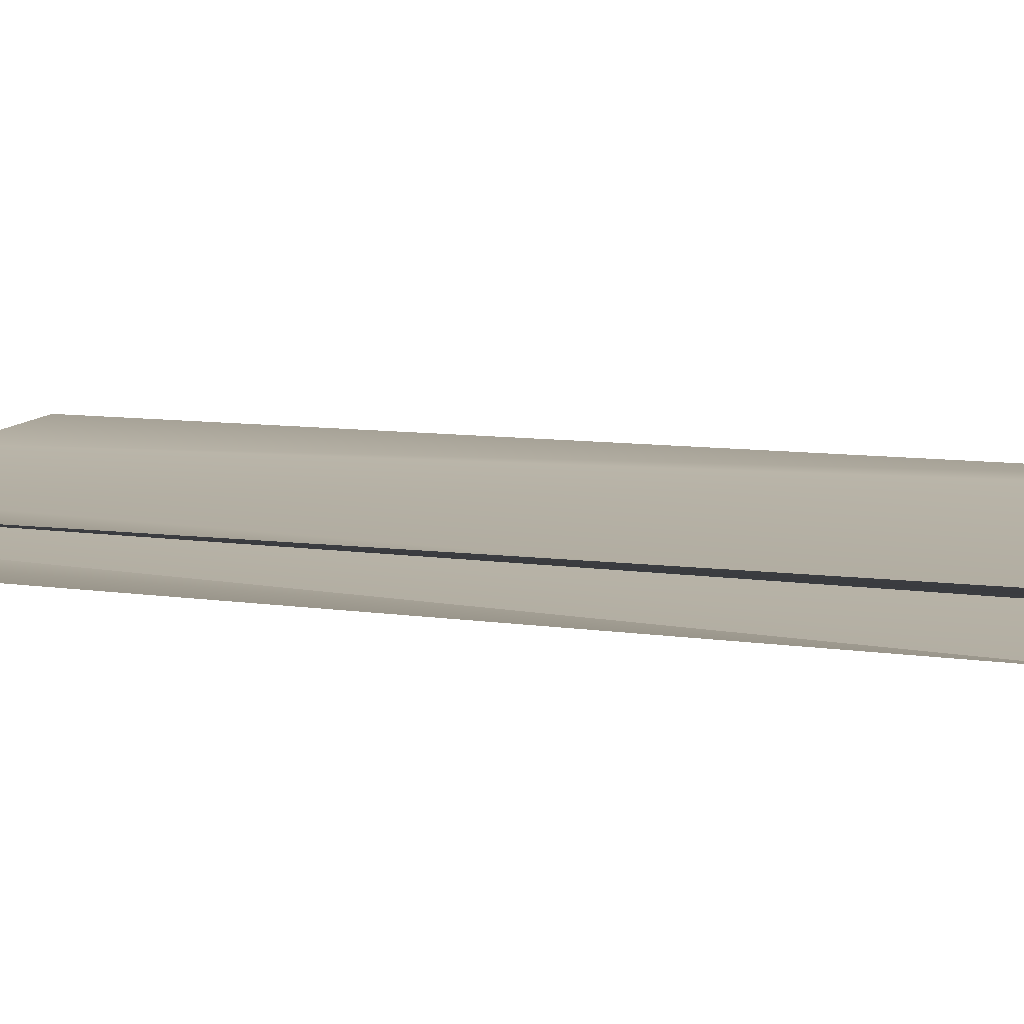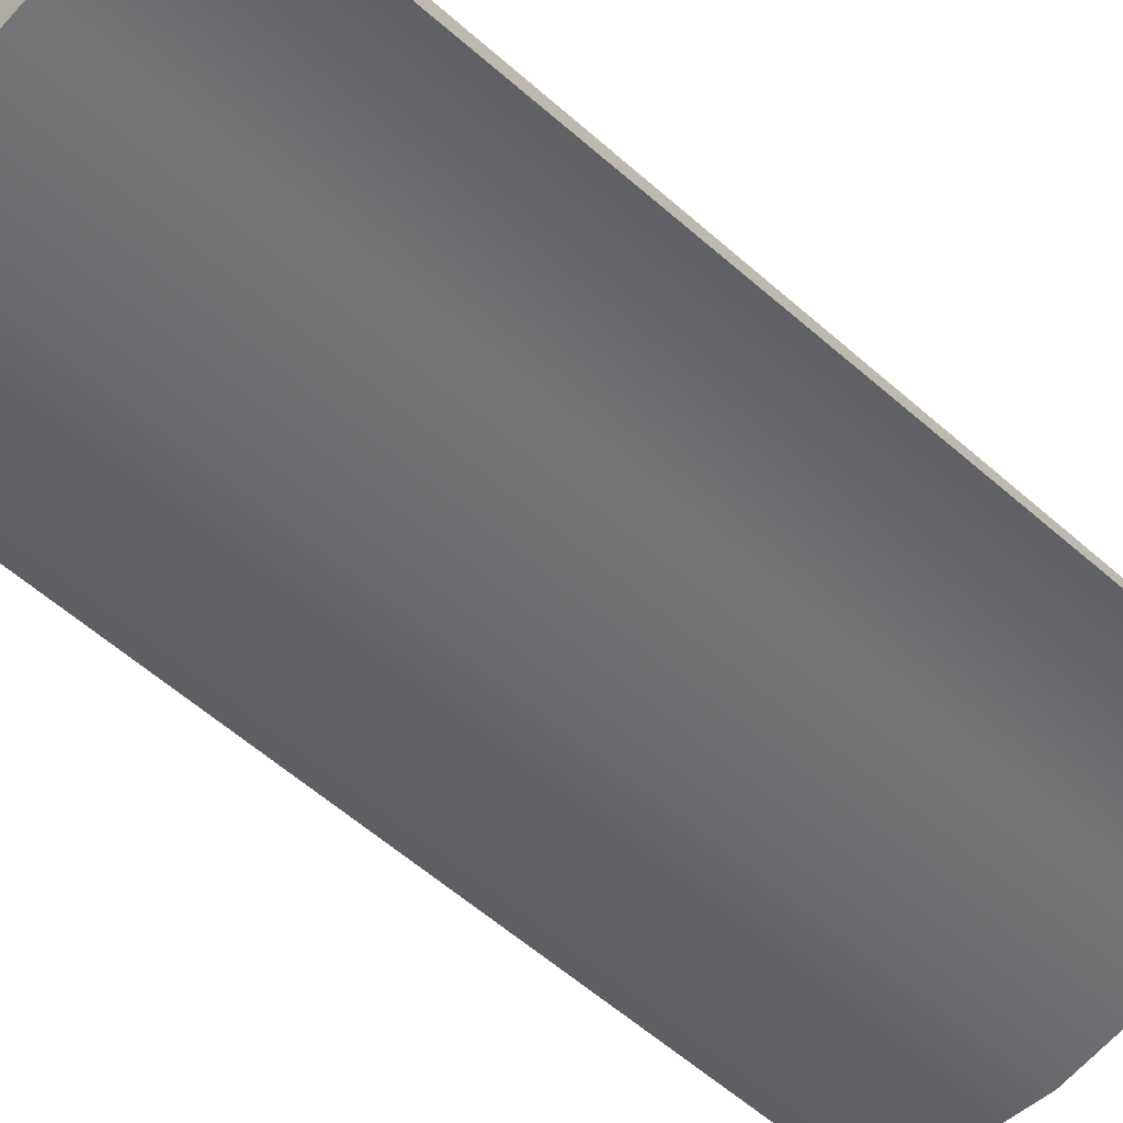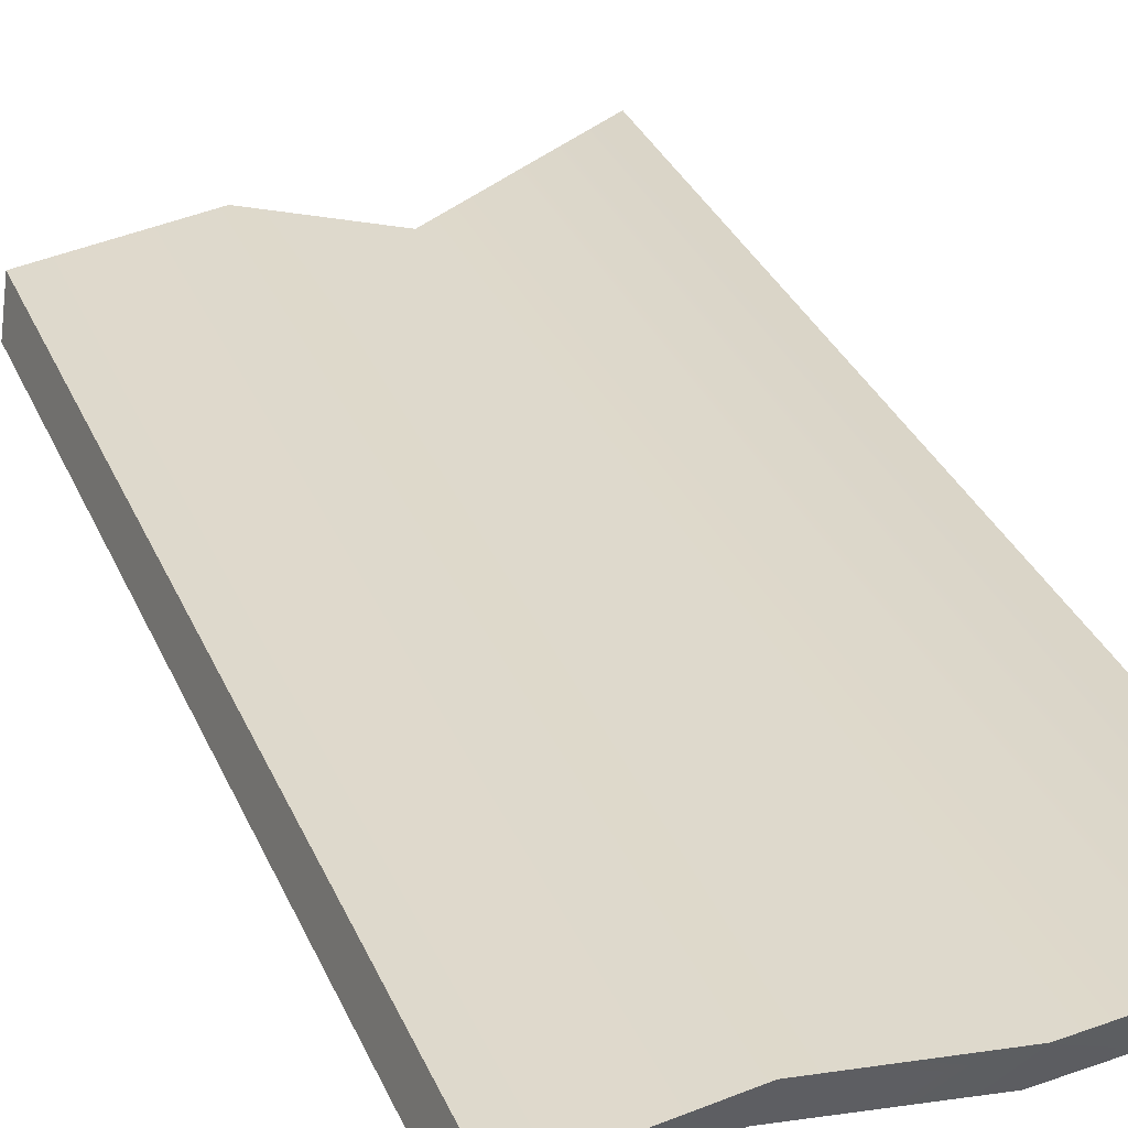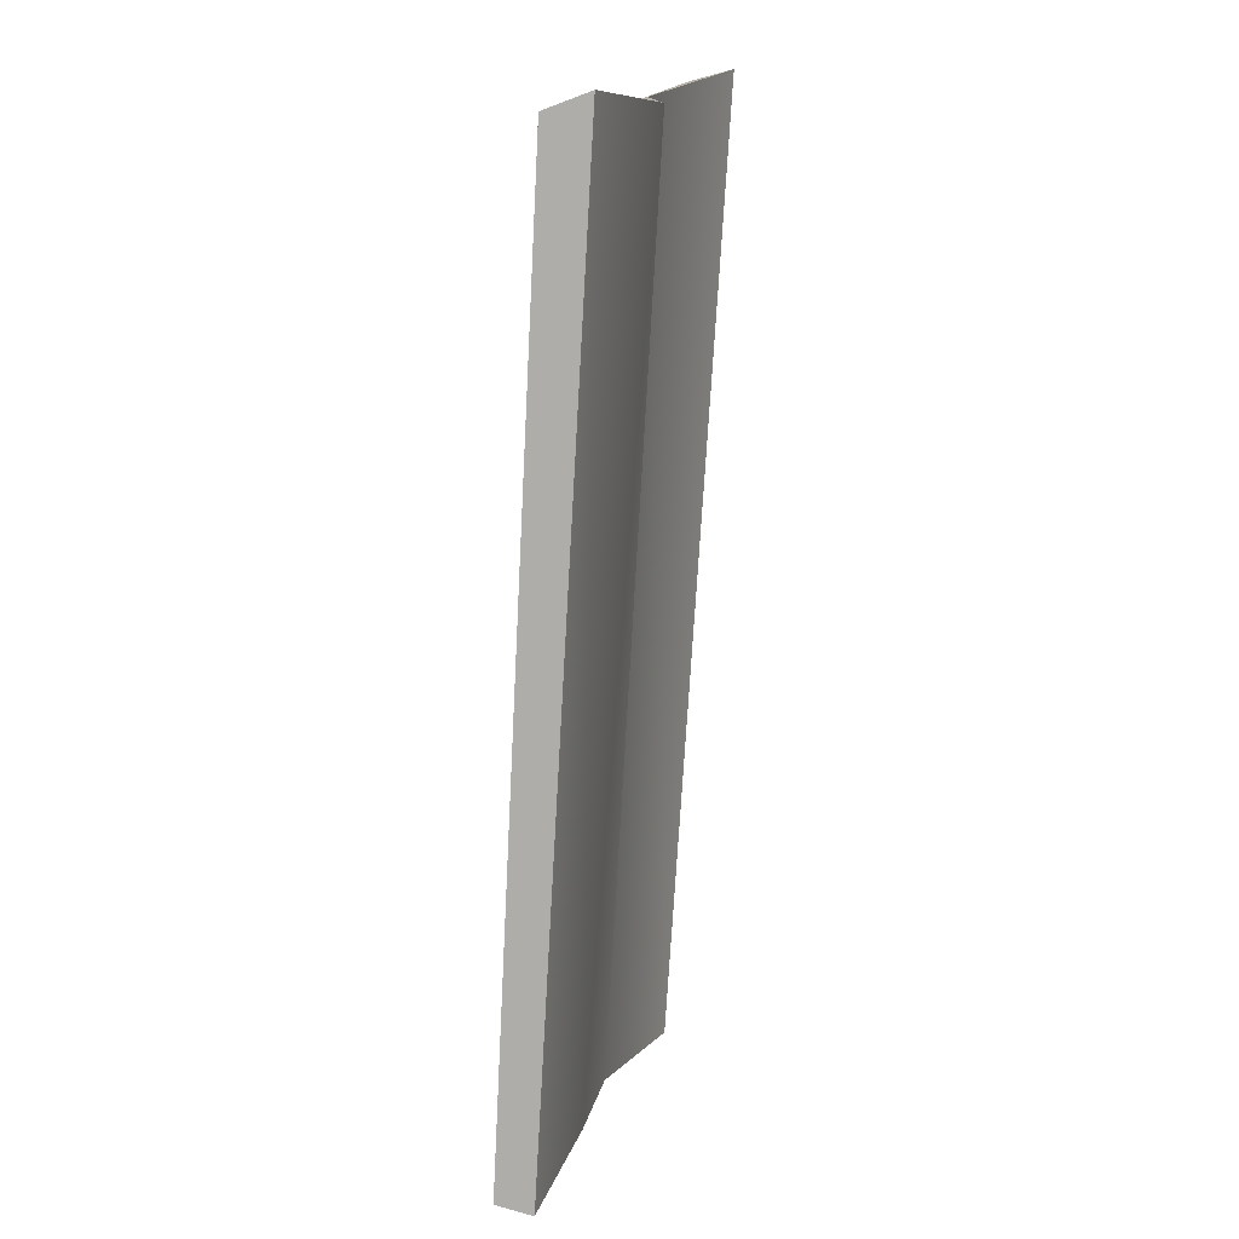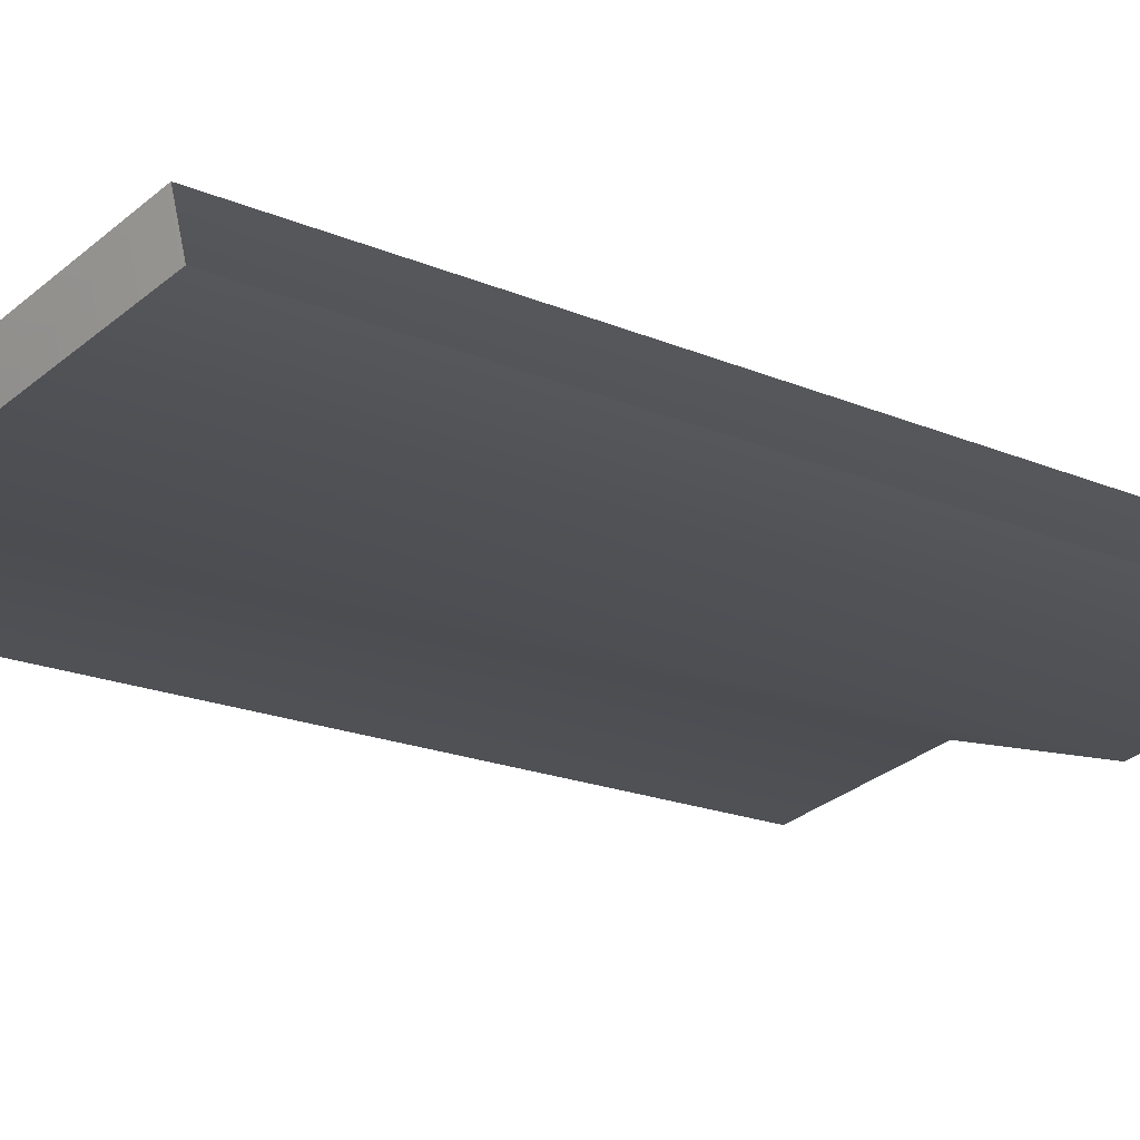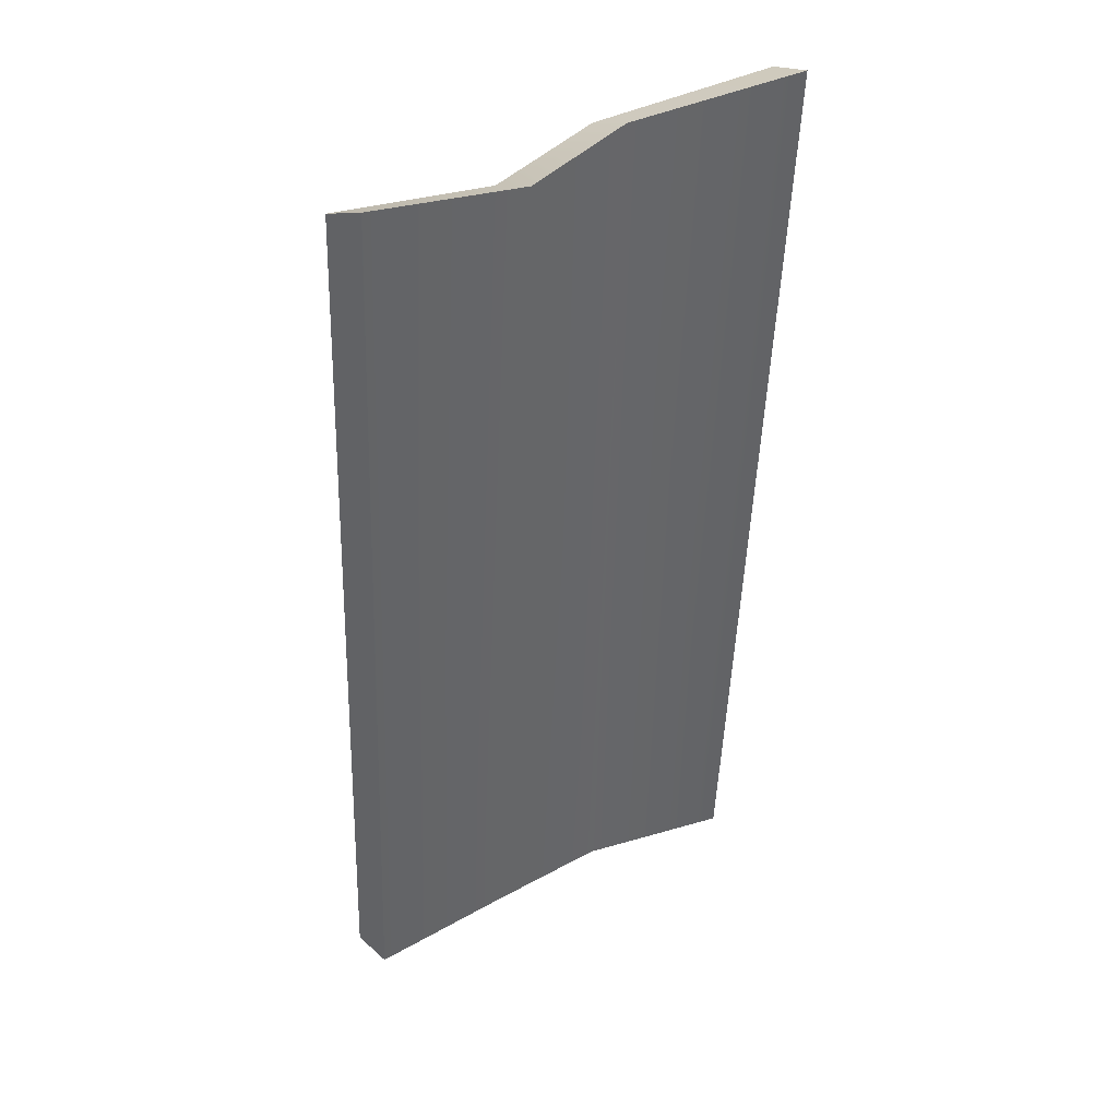
<metadata>
{"format":"obj","ext":"obj","renderer":"f3d","projection":"perspective","resolution":1024,"background":"white","views":[{"elev":15.0,"azim":-64.3,"up":"+Y"},{"elev":-53.7,"azim":47.8,"up":"+Y"},{"elev":28.2,"azim":159.6,"up":"+Y"},{"elev":12.3,"azim":101.2,"up":"+Z"},{"elev":-18.9,"azim":-136.6,"up":"+Y"},{"elev":37.5,"azim":144.3,"up":"+Z"}]}
</metadata>
<code>
o Construcao_2.008
v -4.18 0.4405 8.975
v -4.224 1.244 9.187
v -1.104 -0.5728 8.401
v -4.175 -0.5926 -8.959
v -4.221 0.06263 -9.187
v -1.133 -1.168 -8.735
v 1.453 -1.035 -8.537
v -1.249 -0.5248 -8.965
v 1.294 -0.3971 -8.785
v -1.217 0.2325 8.68
v 1.233 0.962 8.569
v 4.031 0.4355 8.745
v 1.382 0.1731 8.296
v 4.216 -0.3649 8.437
v 4.224 -1.244 -8.839
v 4.032 -0.6075 -9.08
f 3 10 2 1
f 1 4 6 3
f 6 4 5 8
f 7 6 8 9
f 3 6 7 13
f 10 8 5 2
f 11 9 8 10
f 13 11 10 3
f 12 16 9 11
f 14 12 11 13
f 13 7 15 14
f 14 15 16 12
f 15 7 9 16

</code>
